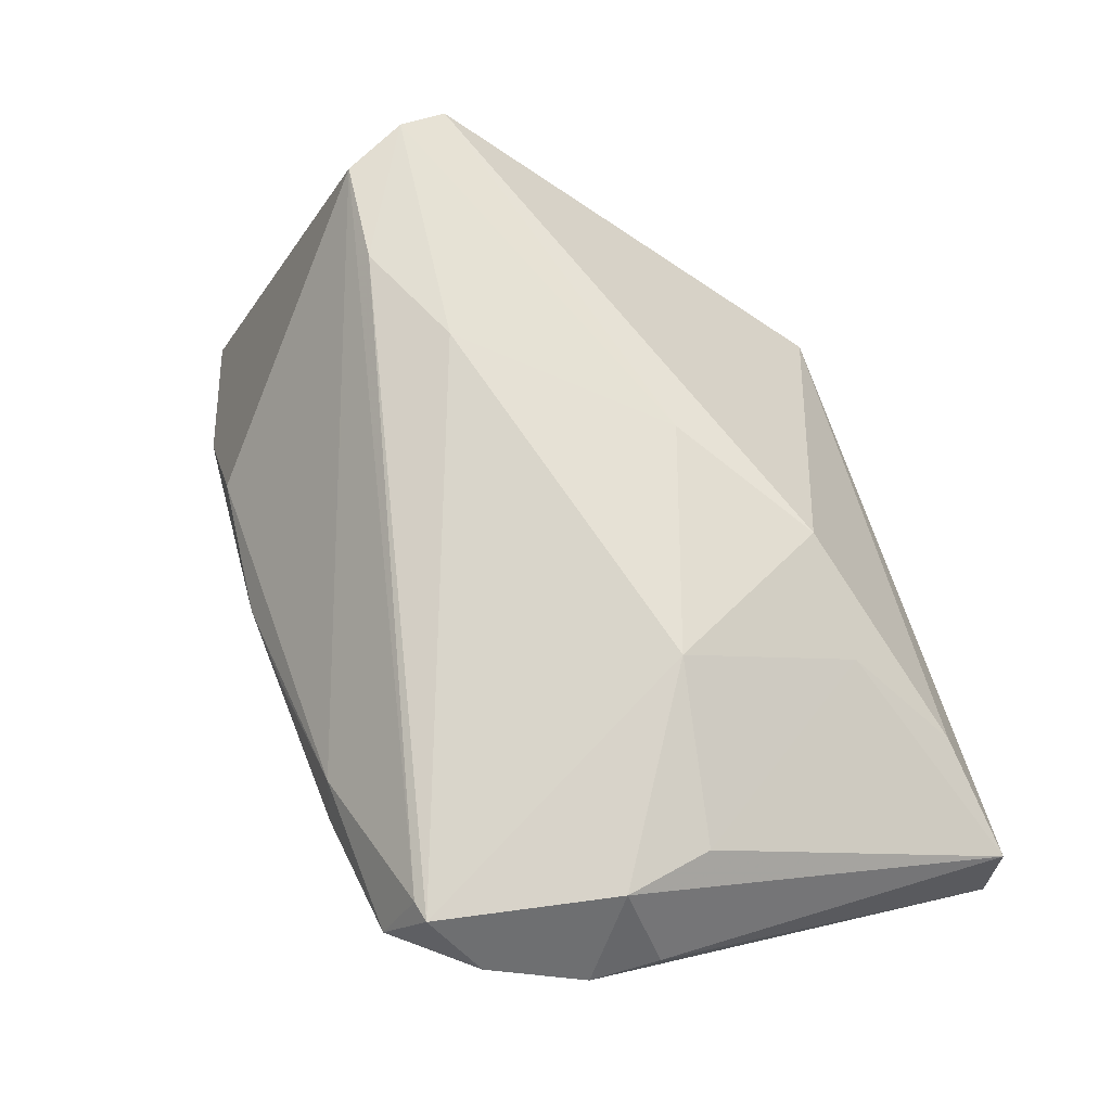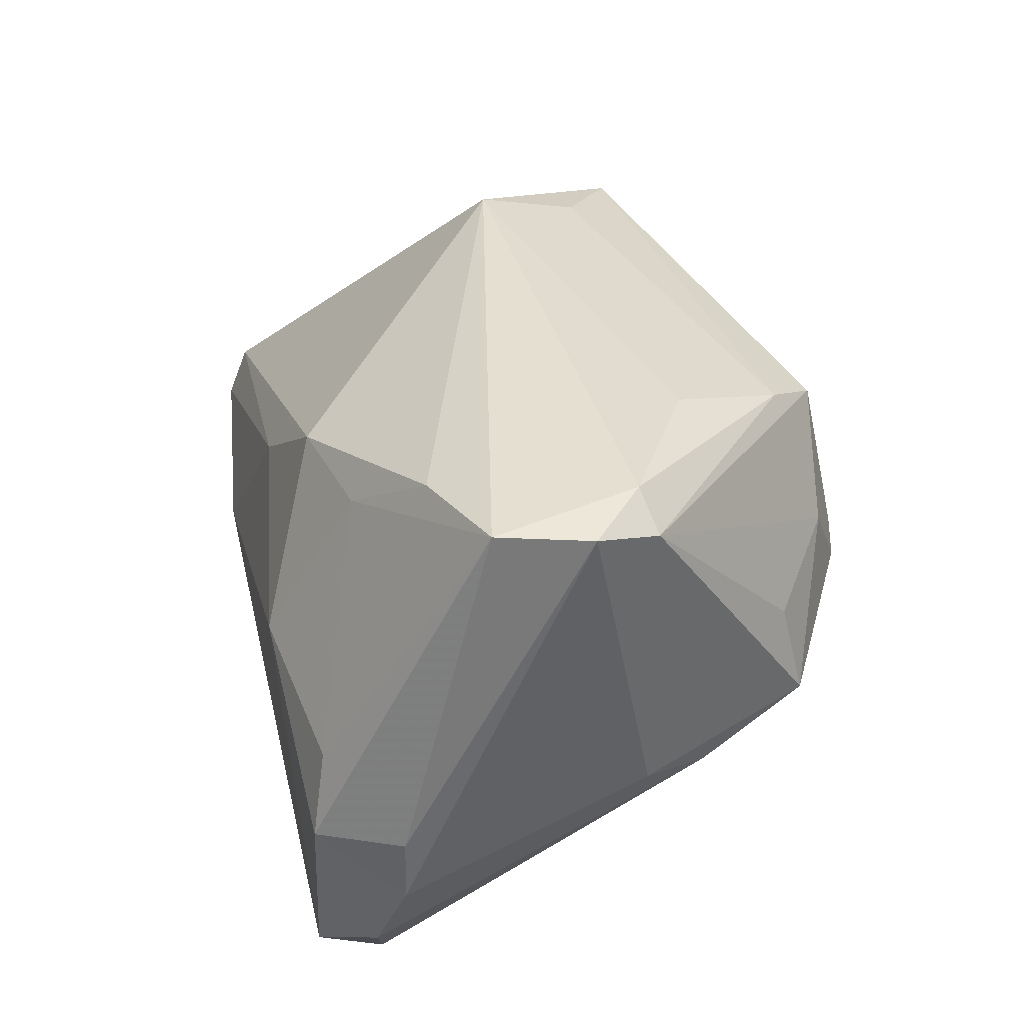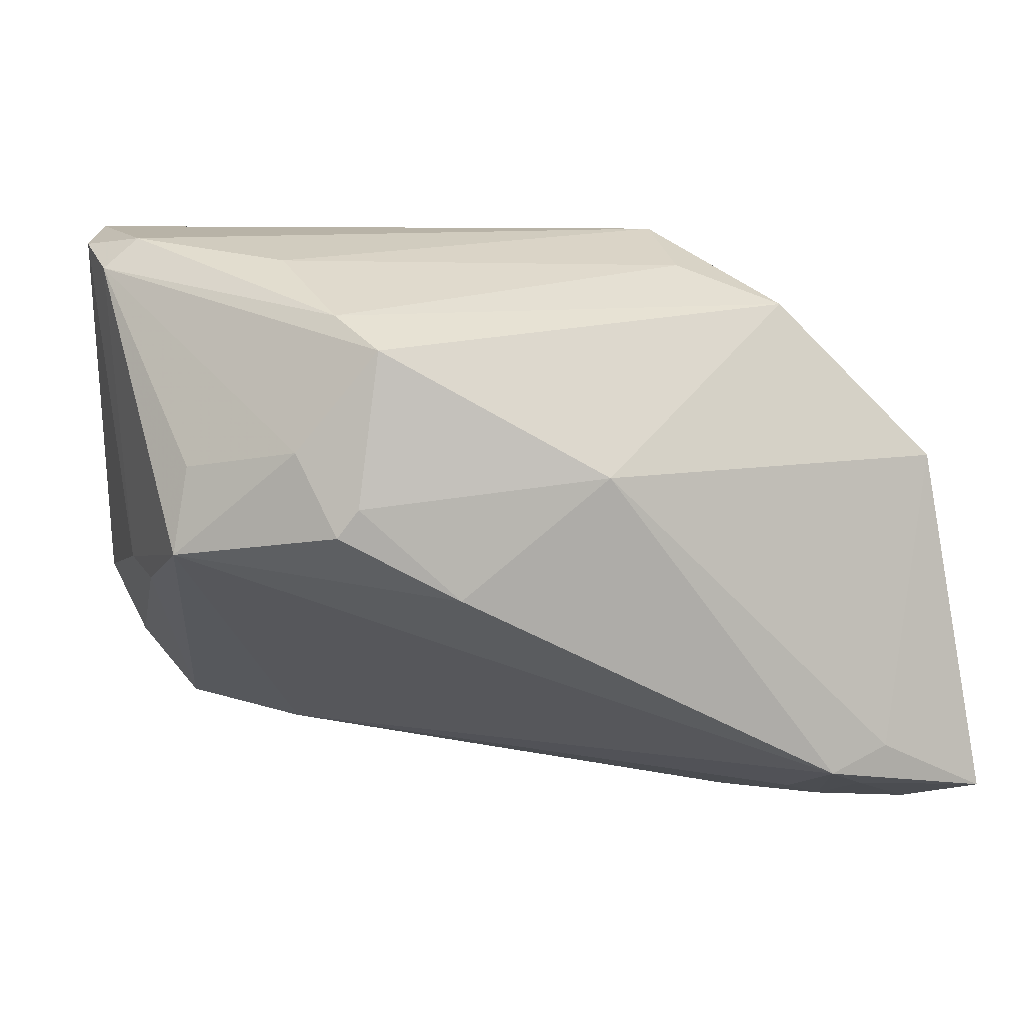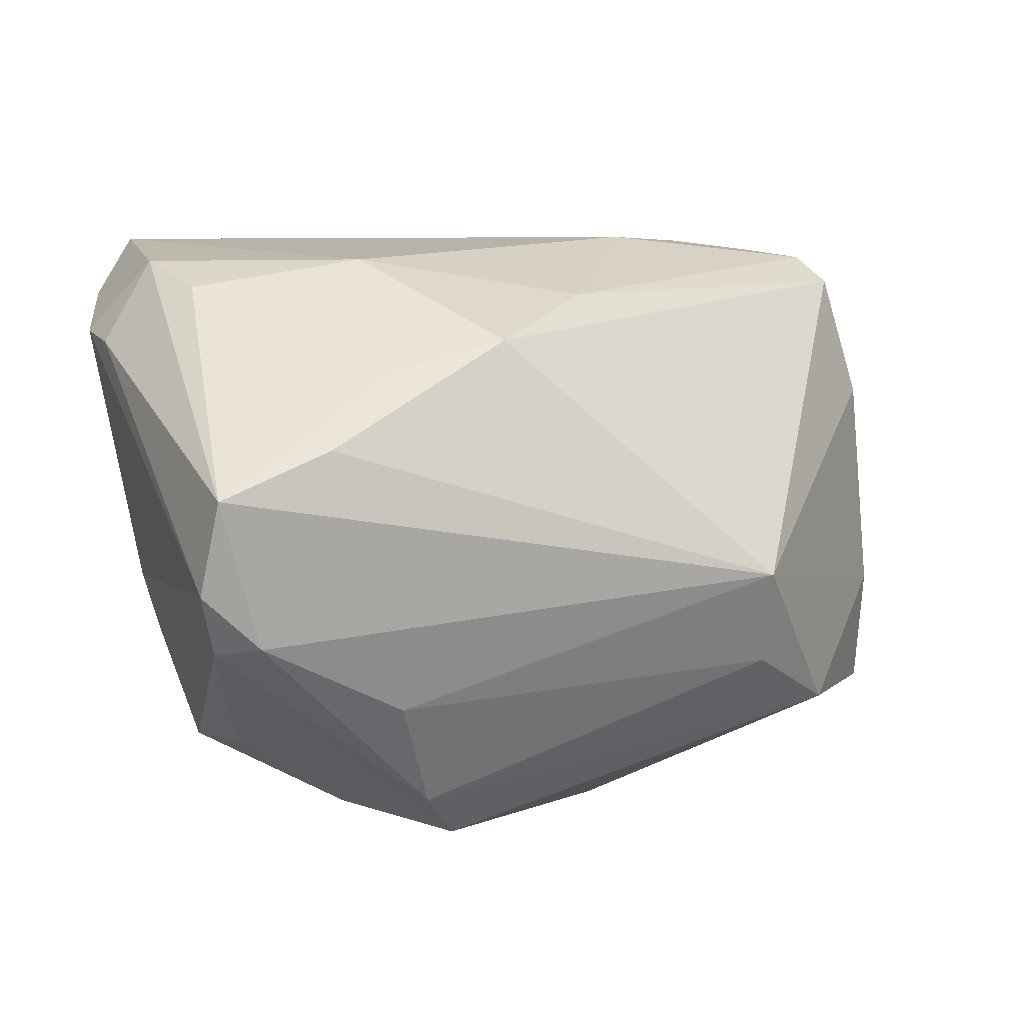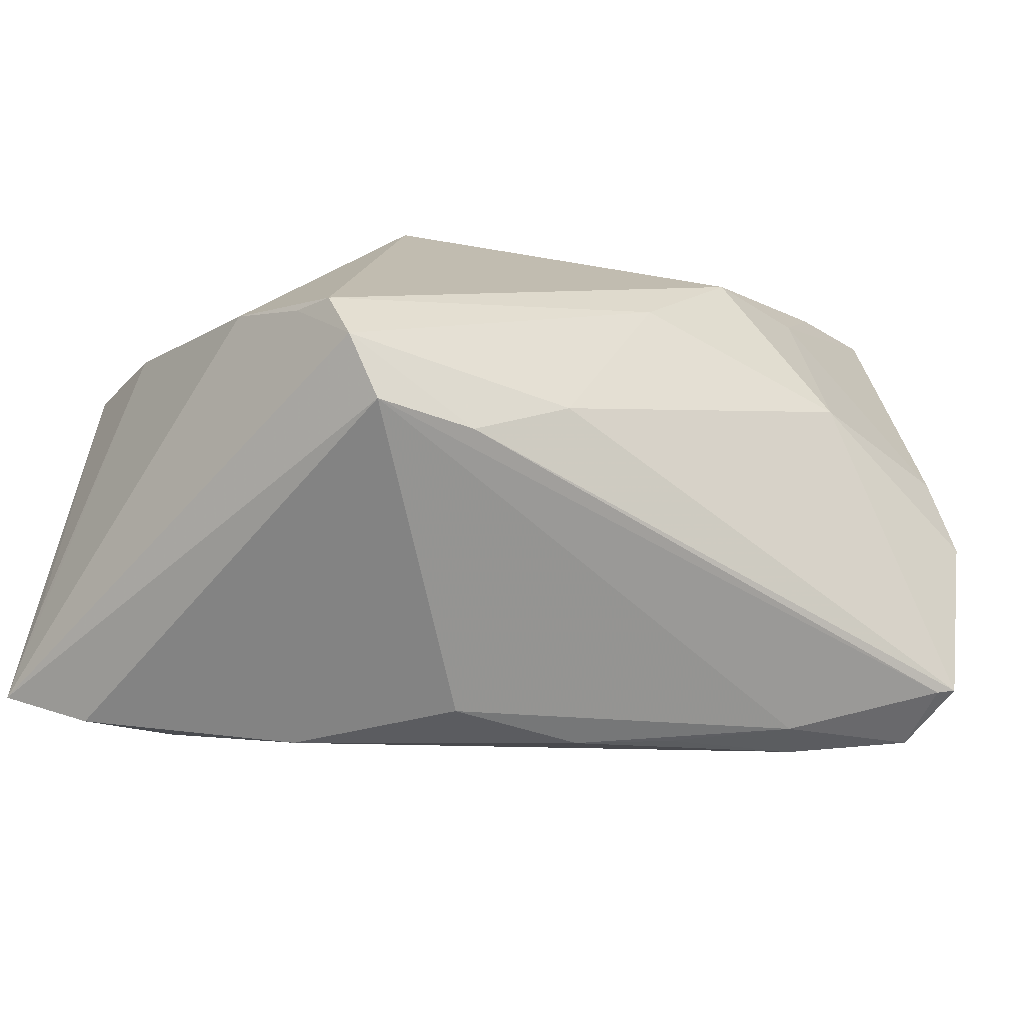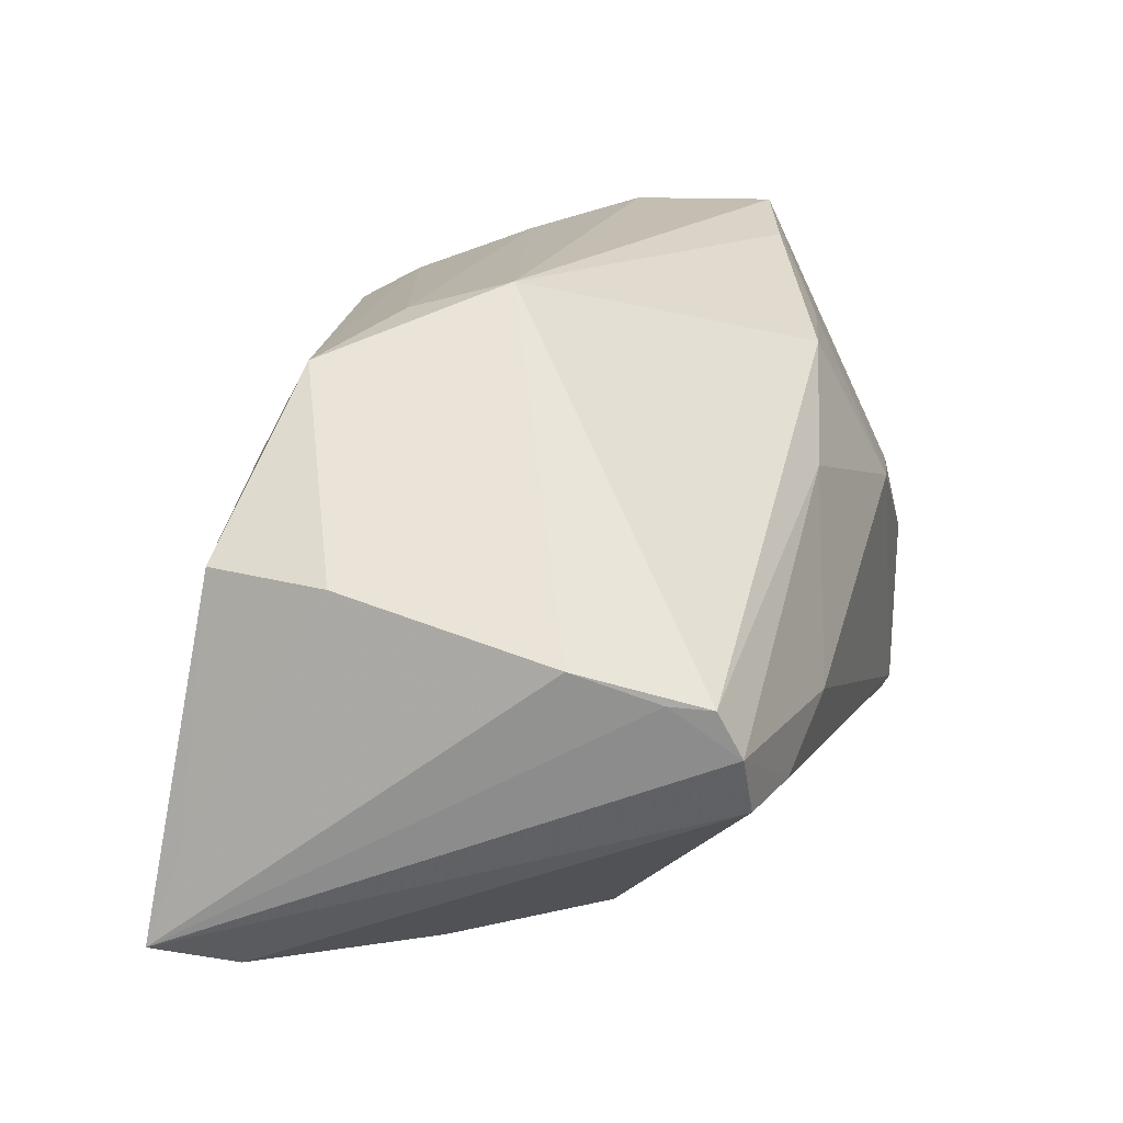
<metadata>
{"format":"obj","ext":"obj","renderer":"f3d","projection":"perspective","resolution":1024,"background":"white","views":[{"elev":74.7,"azim":73.7,"up":"+Z"},{"elev":36.7,"azim":75.1,"up":"+Y"},{"elev":13.5,"azim":170.5,"up":"+Y"},{"elev":15.0,"azim":155.1,"up":"+Z"},{"elev":-27.5,"azim":-37.7,"up":"+Y"},{"elev":16.9,"azim":-75.9,"up":"+Y"}]}
</metadata>
<code>
v -0.0494 -0.01886 -0.02707
v 0.02123 0.005636 0.03269
v 0.03916 -0.02536 0.03217
v 0.02151 -0.03137 0.02235
v 0.03803 -0.02987 0.02486
v -0.03616 -0.02721 -0.03086
v 0.03885 0.01044 -0.02056
v -0.04469 -0.0005208 0.02503
v -0.0283 0.02677 -0.01988
v 0.02475 0.02351 0.02337
v -0.03455 -0.03221 -0.02047
v 0.04322 0.03357 -0.001972
v 0.04326 -0.004595 -0.0107
v 0.04808 -0.01174 0.02378
v 0.04816 -0.004455 0.02369
v -0.005836 0.01052 -0.0343
v -0.04004 -0.01221 0.0278
v 0.02257 0.02729 -0.02422
v -0.04418 -0.03212 -0.02316
v -0.04477 0.009749 -0.02491
v 0.02487 -0.03233 0.01893
v 0.04067 0.0009752 -0.02245
v -0.0008439 -0.03499 0.01111
v -0.04359 -0.005604 0.02747
v 0.009373 -0.03363 0.01554
v 0.04905 0.03236 0.003989
v 0.02745 0.01326 -0.02866
v 0.03691 -0.02598 0.03154
v 0.02114 0.007714 -0.03285
v -0.01597 -0.03421 0.008902
v 0.04724 0.03032 -0.002974
v 0.04213 -0.006273 0.03221
v -0.02915 -0.0128 0.02958
v 0.04526 -0.003761 -0.003697
v 0.0235 0.004593 -0.03259
v -0.02644 -0.03543 -0.007123
v -0.01795 0.03051 -0.01275
v 0.0272 0.03183 -0.01151
v 0.03999 0.002792 0.03043
v 0.04439 -0.02148 0.02647
v 0.01849 0.02429 -0.02986
v 0.03436 0.03115 0.01738
v -0.01715 0.03357 -0.001611
v -0.04634 0.00887 -0.0121
v -0.03032 -0.03031 -0.02238
v 0.04715 0.03337 0.01392
v -0.002868 0.01258 0.02807
v -0.04564 -0.0001291 0.02037
v -0.05049 -0.02837 -0.0307
v 0.01037 -0.002462 -0.0343
v 0.0113 0.02305 0.0256
v -0.04737 0.003063 0.01127
v -0.03182 -0.02461 -0.0343
v -0.01786 -0.007148 0.03139
v -0.03838 -0.02206 -0.03294
f 31 34 22
f 22 50 35
f 7 31 22
f 14 34 26
f 34 31 26
f 19 17 49
f 19 36 17
f 49 6 19
f 17 36 30
f 30 36 23
f 30 4 17
f 23 4 30
f 12 26 31
f 46 26 12
f 14 26 15
f 15 26 46
f 32 39 2
f 14 15 32
f 46 39 32
f 32 15 46
f 23 36 21
f 22 35 27
f 27 7 22
f 41 31 27
f 31 7 27
f 29 35 50
f 41 27 29
f 29 27 35
f 53 6 49
f 53 50 22
f 22 21 53
f 22 34 13
f 1 20 49
f 49 44 1
f 1 44 20
f 46 12 43
f 43 12 38
f 38 12 18
f 18 31 41
f 18 12 31
f 25 4 23
f 23 21 25
f 25 21 4
f 14 32 40
f 40 34 14
f 40 13 34
f 16 29 50
f 50 53 16
f 41 29 16
f 45 53 21
f 13 40 5
f 5 21 22
f 22 13 5
f 4 21 5
f 43 8 51
f 20 44 9
f 44 43 9
f 41 16 9
f 9 16 20
f 9 18 41
f 55 53 49
f 55 16 53
f 49 20 55
f 20 16 55
f 11 21 36
f 11 45 21
f 36 19 11
f 11 19 6
f 6 53 11
f 53 45 11
f 3 5 40
f 3 40 32
f 3 32 2
f 54 33 3
f 2 54 3
f 52 43 44
f 52 8 43
f 52 44 49
f 49 17 24
f 17 33 24
f 24 33 54
f 46 43 42
f 43 51 42
f 37 9 43
f 18 9 37
f 37 43 38
f 38 18 37
f 4 5 28
f 5 3 28
f 17 4 28
f 28 33 17
f 28 3 33
f 48 52 49
f 8 52 48
f 49 24 48
f 48 24 8
f 2 51 47
f 47 54 2
f 47 24 54
f 47 51 8
f 8 24 47
f 10 51 2
f 10 42 51
f 46 42 10
f 10 39 46
f 2 39 10

</code>
